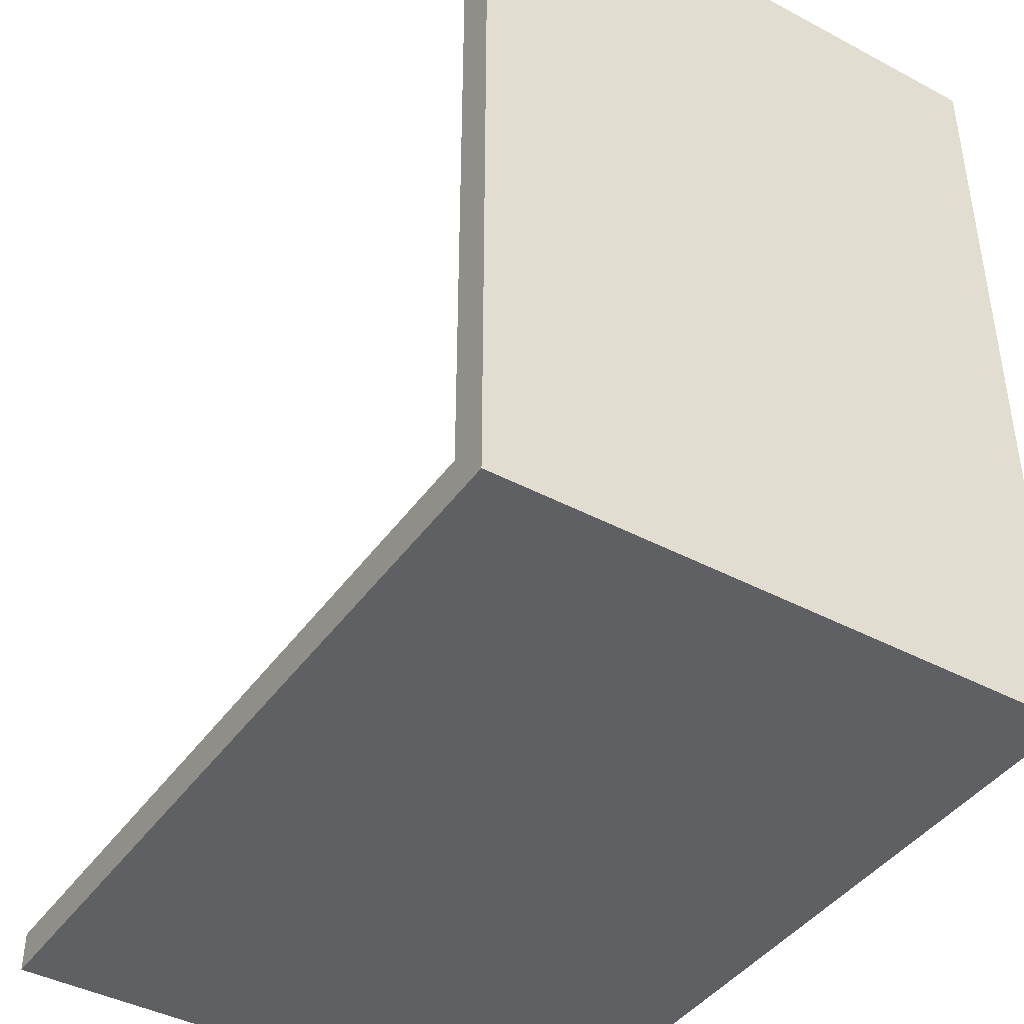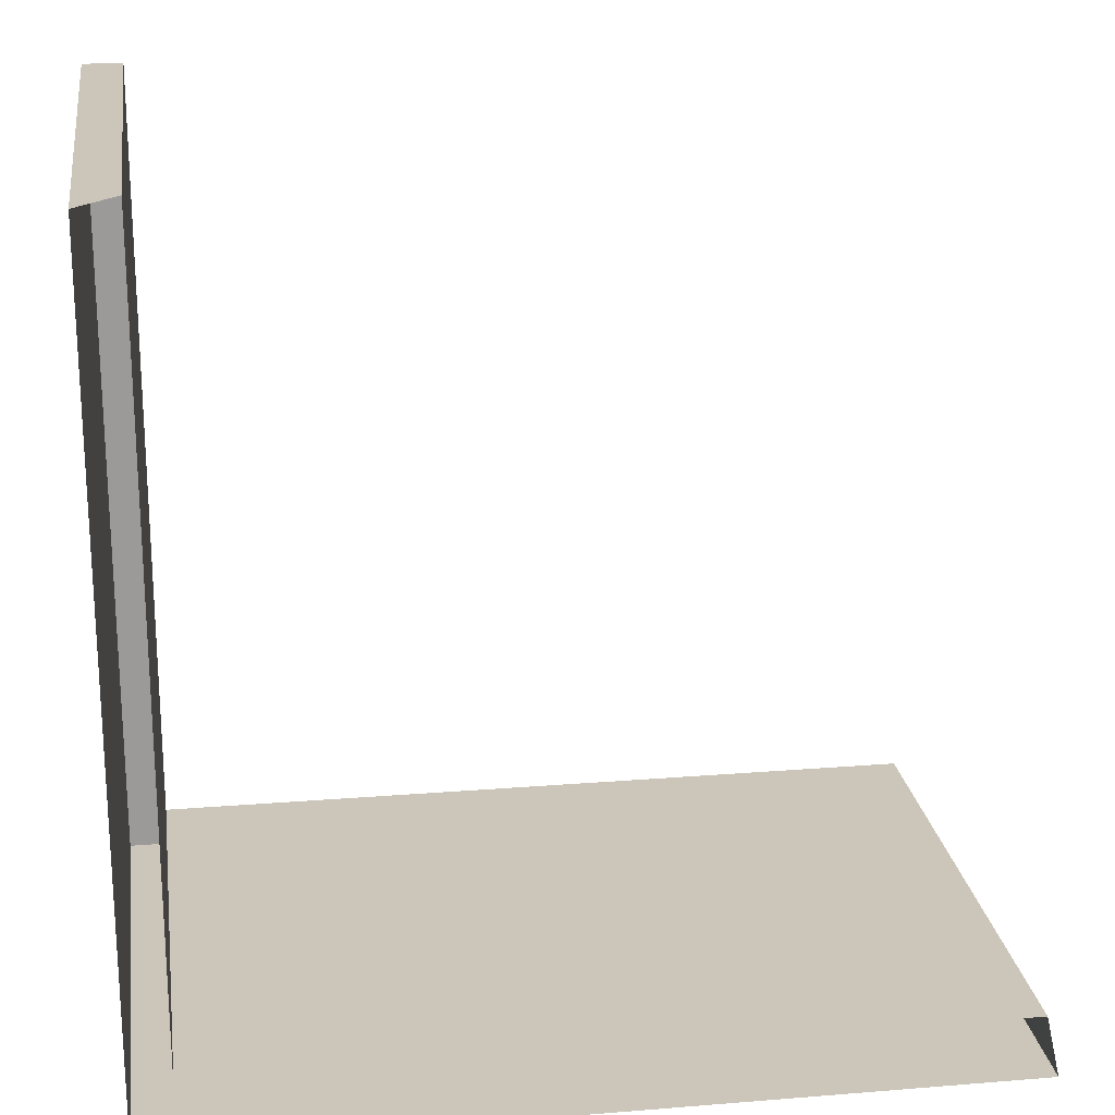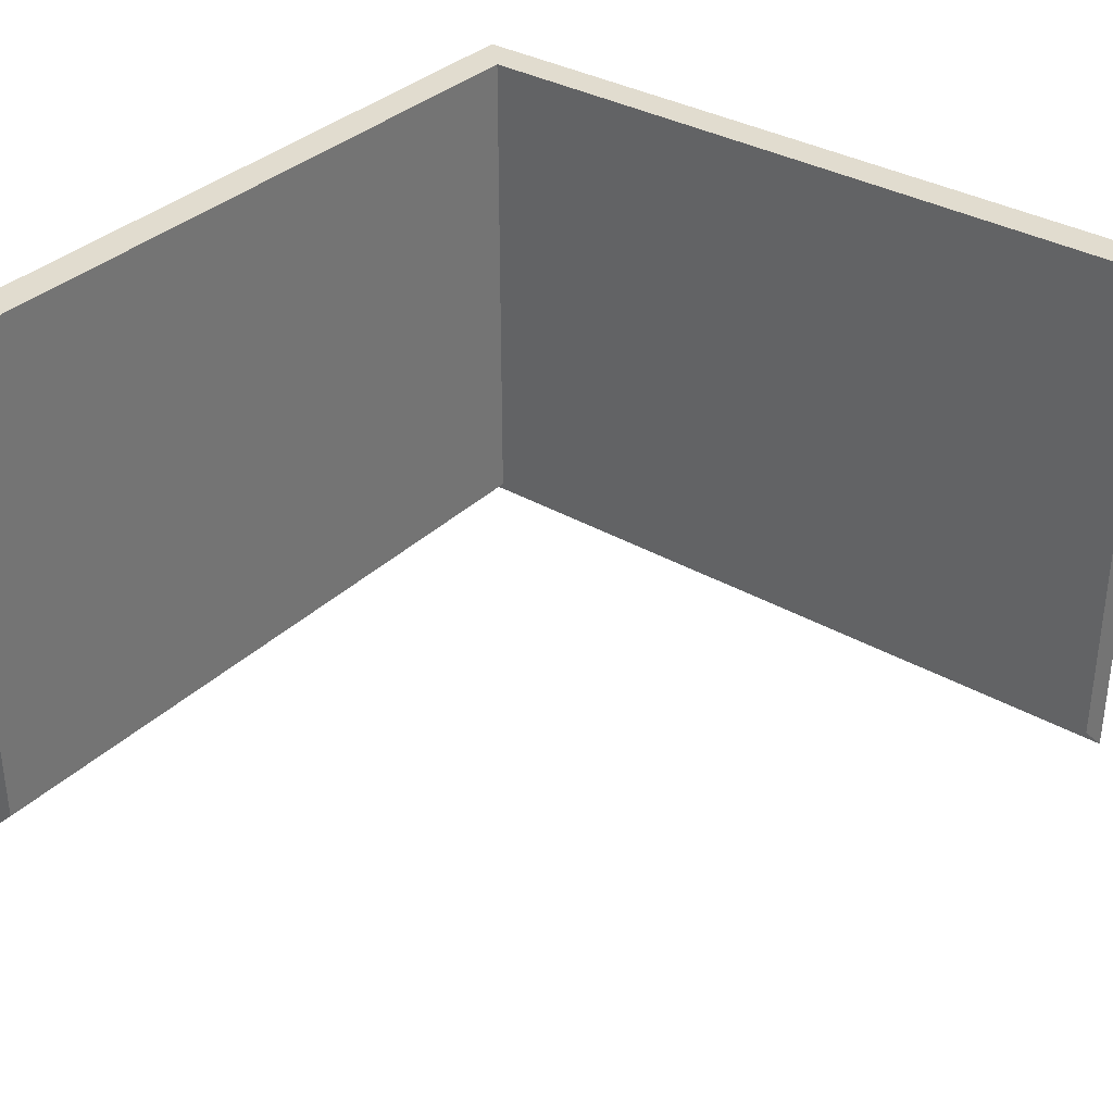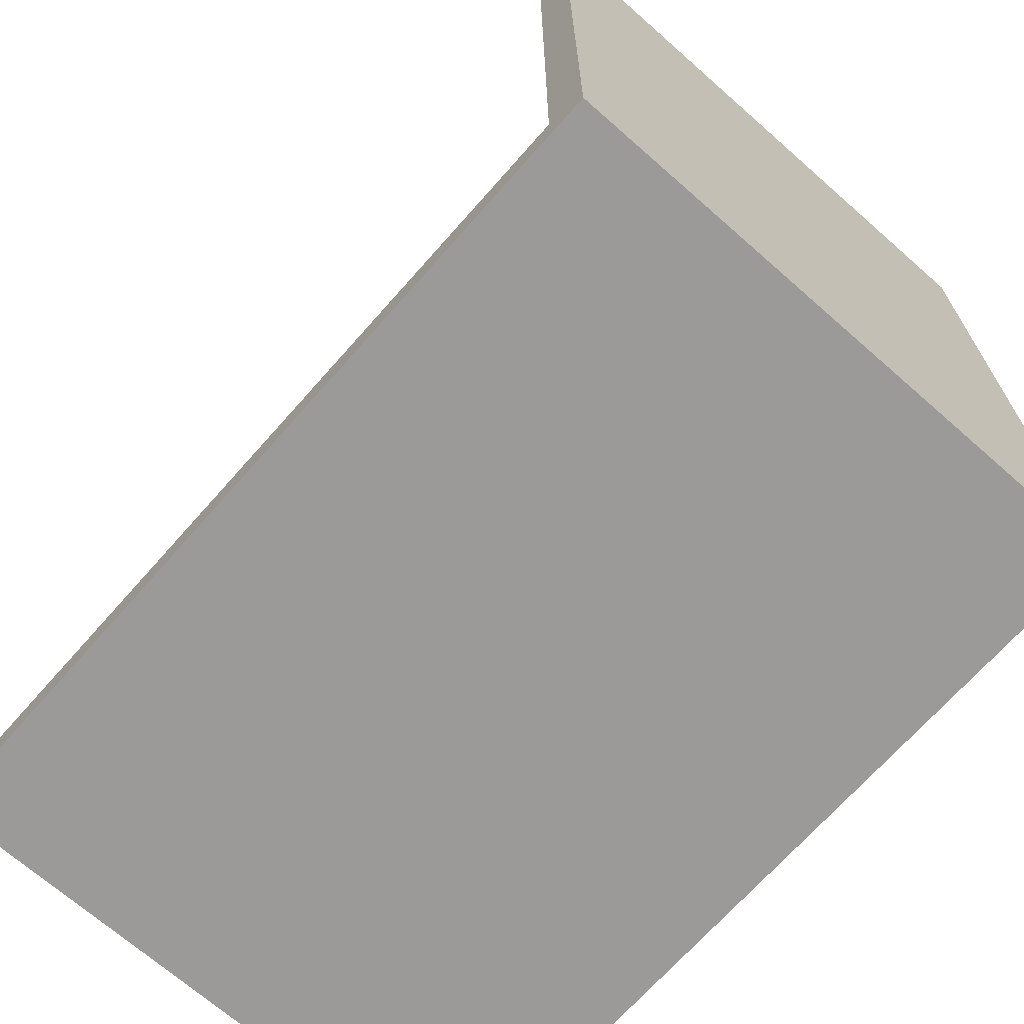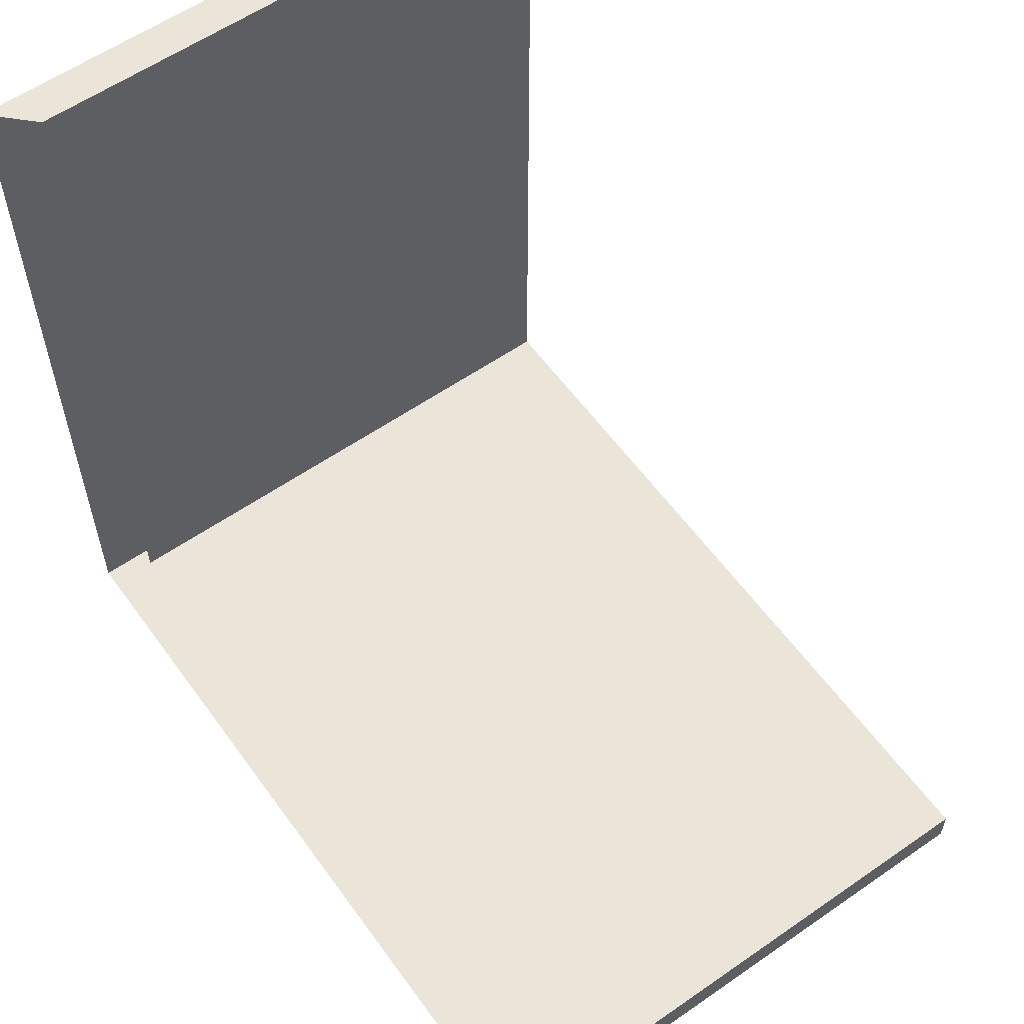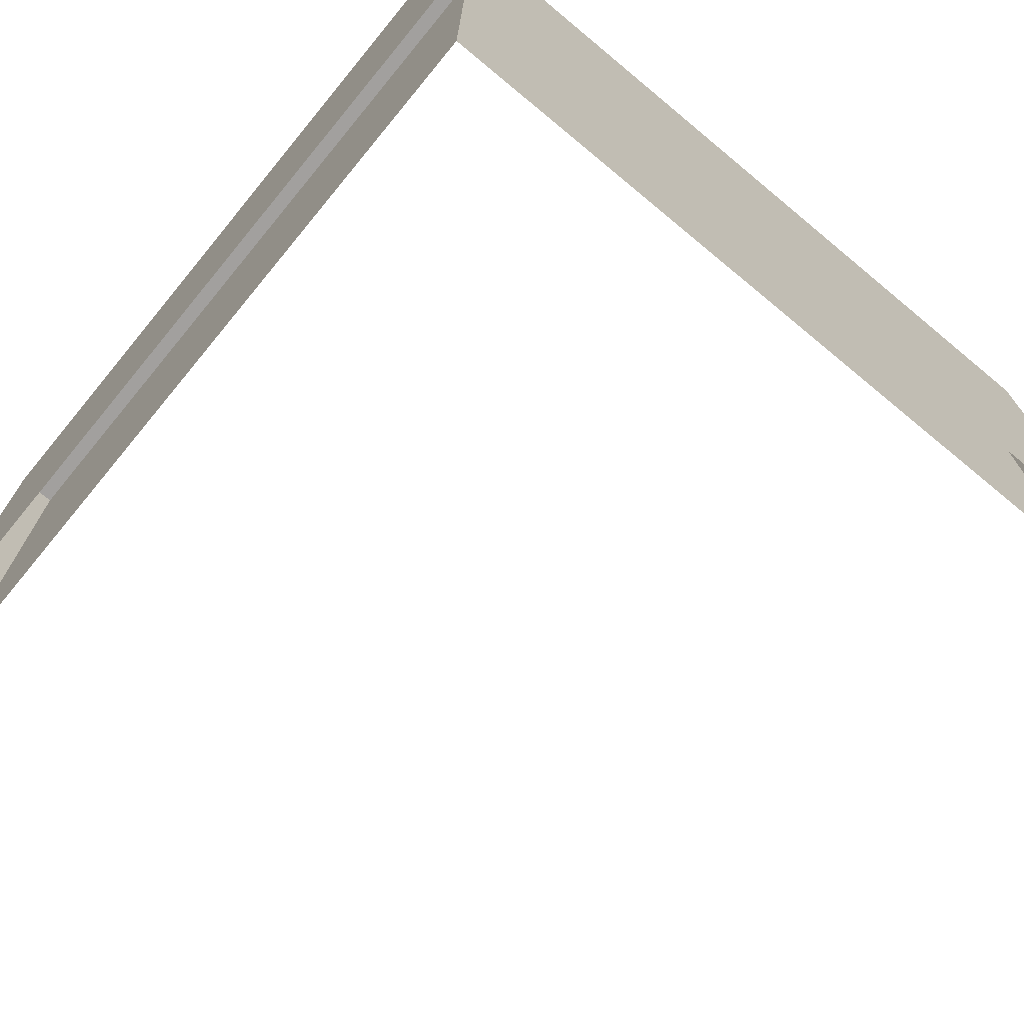
<metadata>
{"format":"obj","ext":"obj","renderer":"f3d","projection":"perspective","resolution":1024,"background":"white","views":[{"elev":-42.2,"azim":-122.5,"up":"+Z"},{"elev":21.0,"azim":-8.3,"up":"+Z"},{"elev":34.2,"azim":38.0,"up":"+Y"},{"elev":-69.3,"azim":-131.4,"up":"+Z"},{"elev":58.7,"azim":54.4,"up":"+Z"},{"elev":-71.9,"azim":-129.6,"up":"+Y"}]}
</metadata>
<code>
o Room.002_Plane.009
v 38.54 4.306 -3.006
v 38.54 4.306 -11.01
v 46.54 4.306 -11.01
v 38.54 9.806 -3.006
v 38.54 9.806 -11.01
v 46.54 9.806 -11.01
v 38.14 3.906 -11.41
v 38.14 3.906 -3.006
v 46.54 3.906 -11.41
v 38.14 9.806 -11.41
v 38.14 9.806 -3.006
v 46.54 9.806 -11.41
f 2 3 6 5
f 1 2 5 4
f 7 10 12 9
f 8 11 10 7
f 3 9 12 6
f 6 12 10 5
f 4 11 8 1
f 5 10 11 4

</code>
